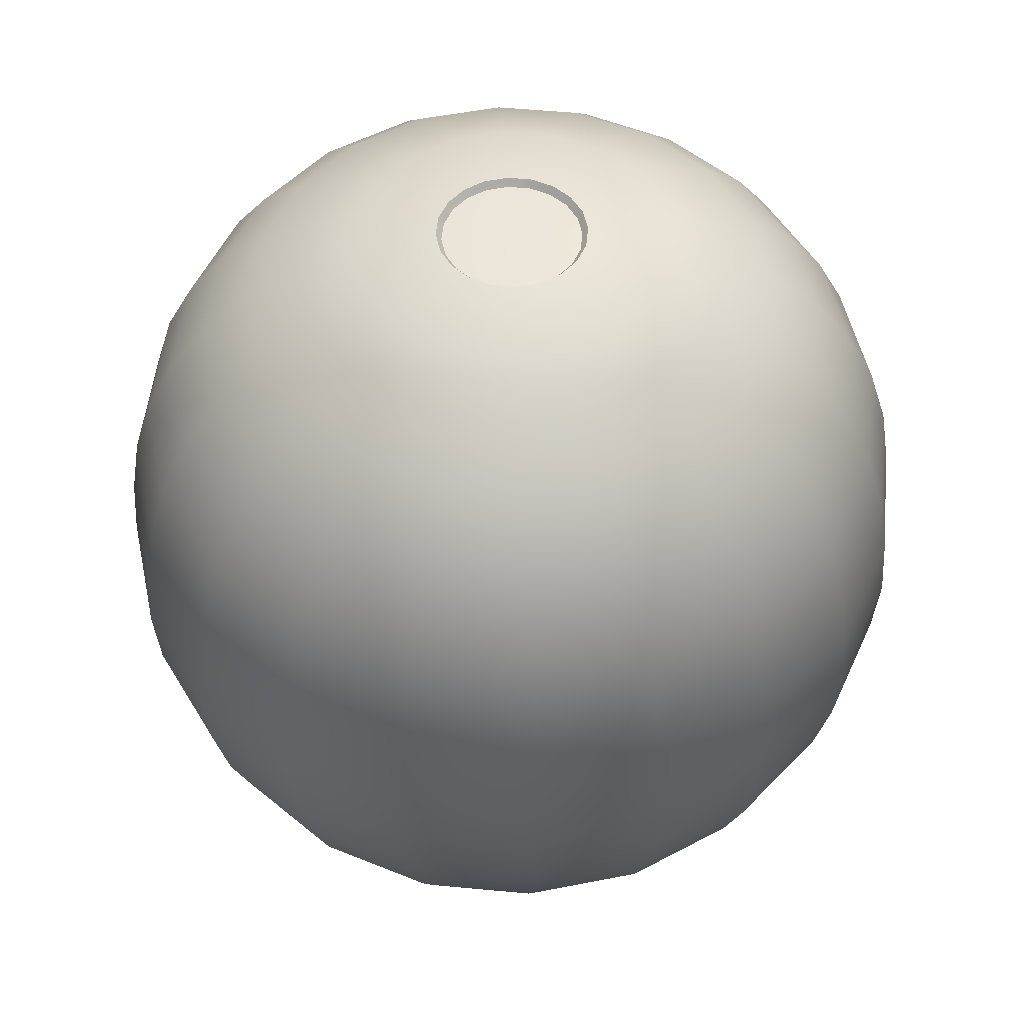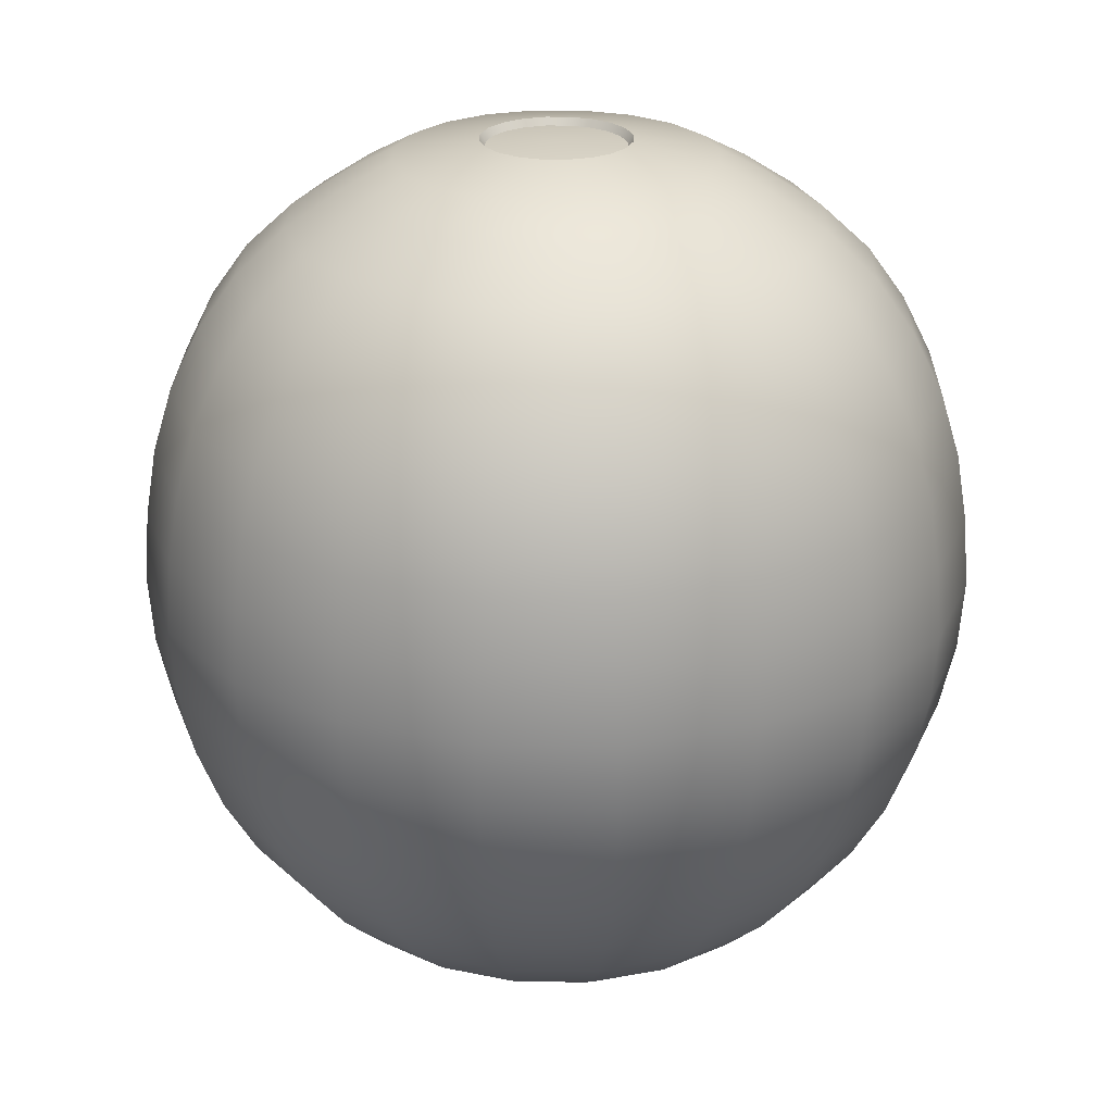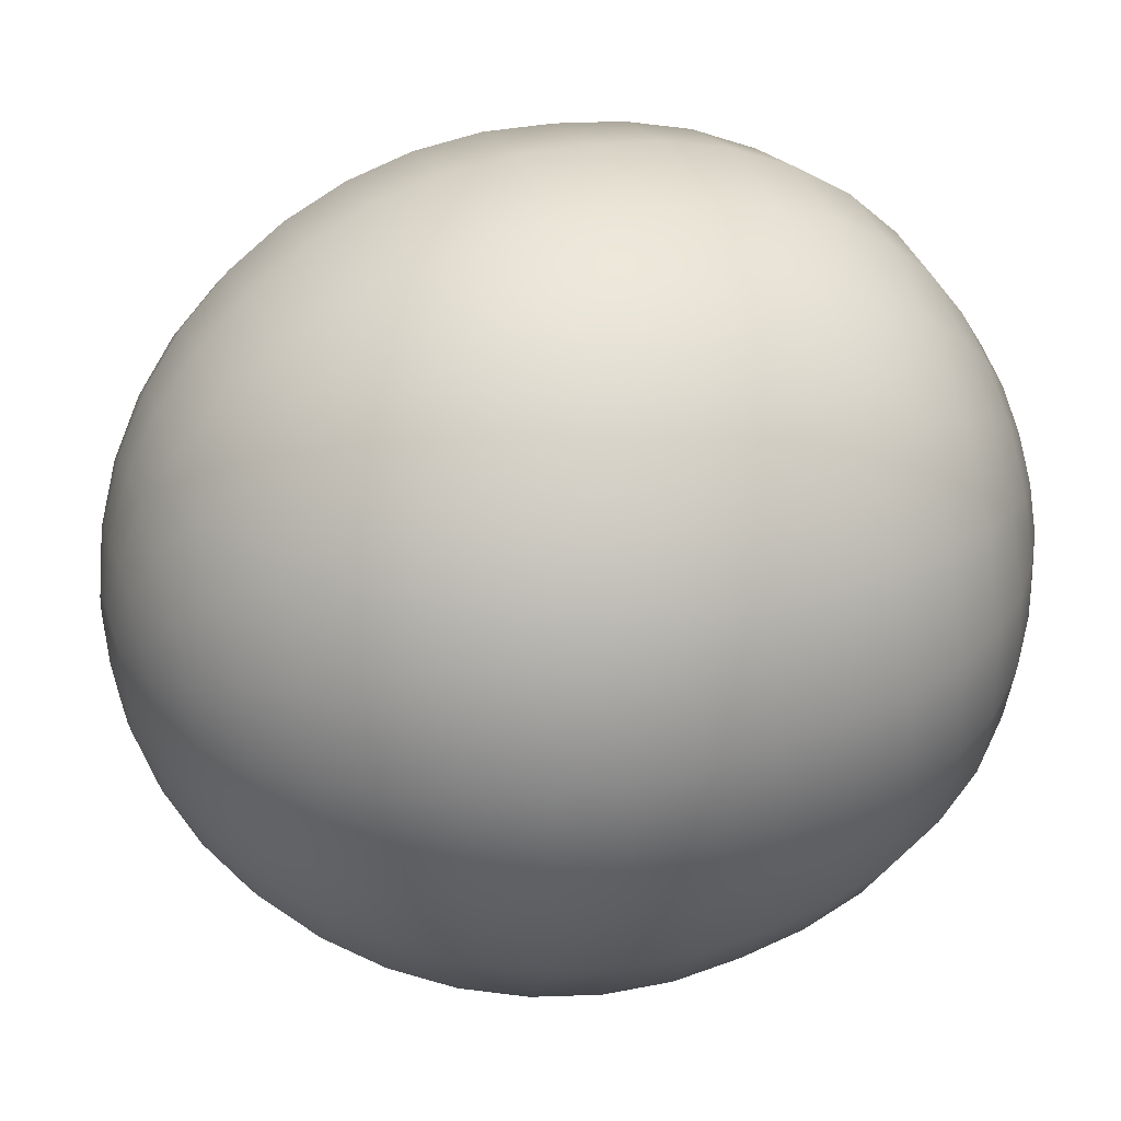
<metadata>
{"format":"obj","ext":"obj","renderer":"f3d","projection":"perspective","resolution":1024,"background":"white","views":[{"elev":51.5,"azim":50.9,"up":"+Y"},{"elev":24.5,"azim":118.0,"up":"+Y"},{"elev":45.3,"azim":72.0,"up":"+Z"}]}
</metadata>
<code>
g default
v 0.827 0.6503 -0.2359
v 0.7185 0.6503 -0.4487
v 0.5497 0.6503 -0.6176
v 0.3369 0.6503 -0.726
v 0.101 0.6503 -0.7634
v -0.1349 0.6503 -0.726
v -0.3478 0.6503 -0.6176
v -0.5166 0.6503 -0.4487
v -0.6251 0.6503 -0.2359
v -0.6624 0.6503 0
v -0.6251 0.6503 0.2359
v -0.5166 0.6503 0.4487
v -0.3477 0.6503 0.6176
v -0.1349 0.6503 0.726
v 0.101 0.6503 0.7634
v 0.3369 0.6503 0.726
v 0.5497 0.6503 0.6176
v 0.7185 0.6503 0.4487
v 0.827 0.6503 0.2359
v 0.8643 0.6503 0
v 1.535 0.8409 -0.466
v 1.321 0.8409 -0.8864
v 0.9873 0.8409 -1.22
v 0.5669 0.8409 -1.434
v 0.101 0.8409 -1.508
v -0.365 0.8409 -1.434
v -0.7854 0.8409 -1.22
v -1.119 0.8409 -0.8864
v -1.333 0.8409 -0.466
v -1.407 0.8409 -0
v -1.333 0.8409 0.466
v -1.119 0.8409 0.8864
v -0.7854 0.8409 1.22
v -0.365 0.8409 1.434
v 0.101 0.8409 1.508
v 0.5669 0.8409 1.434
v 0.9873 0.8409 1.22
v 1.321 0.8409 0.8864
v 1.535 0.8409 0.466
v 1.609 0.8409 -0
v 2.208 1.154 -0.6846
v 1.893 1.154 -1.302
v 1.403 1.154 -1.792
v 0.7856 1.154 -2.107
v 0.101 1.154 -2.215
v -0.5836 1.154 -2.107
v -1.201 1.154 -1.792
v -1.691 1.154 -1.302
v -2.006 1.154 -0.6846
v -2.114 1.154 0
v -2.006 1.154 0.6846
v -1.691 1.154 1.302
v -1.201 1.154 1.792
v -0.5836 1.154 2.107
v 0.101 1.154 2.215
v 0.7856 1.154 2.107
v 1.403 1.154 1.792
v 1.893 1.154 1.302
v 2.208 1.154 0.6846
v 2.316 1.154 0
v 2.829 1.58 -0.8864
v 2.421 1.58 -1.686
v 1.787 1.58 -2.321
v 0.9873 1.58 -2.728
v 0.101 1.58 -2.868
v -0.7854 1.58 -2.728
v -1.585 1.58 -2.321
v -2.22 1.58 -1.686
v -2.627 1.58 -0.8864
v -2.767 1.58 -0
v -2.627 1.58 0.8864
v -2.22 1.58 1.686
v -1.585 1.58 2.321
v -0.7854 1.58 2.728
v 0.101 1.58 2.868
v 0.9873 1.58 2.728
v 1.787 1.58 2.321
v 2.421 1.58 1.686
v 2.829 1.58 0.8864
v 2.969 1.58 -0
v 3.383 2.111 -1.066
v 2.893 2.111 -2.028
v 2.129 2.111 -2.792
v 1.167 2.111 -3.282
v 0.101 2.111 -3.451
v -0.9653 2.111 -3.282
v -1.927 2.111 -2.792
v -2.691 2.111 -2.028
v -3.181 2.111 -1.066
v -3.35 2.111 0
v -3.181 2.111 1.066
v -2.691 2.111 2.028
v -1.927 2.111 2.792
v -0.9653 2.111 3.282
v 0.101 2.111 3.451
v 1.167 2.111 3.282
v 2.129 2.111 2.792
v 2.893 2.111 2.028
v 3.383 2.111 1.066
v 3.552 2.111 0
v 3.856 2.732 -1.22
v 3.295 2.732 -2.321
v 2.421 2.732 -3.194
v 1.321 2.732 -3.755
v 0.101 2.732 -3.948
v -1.119 2.732 -3.755
v -2.22 2.732 -3.194
v -3.093 2.732 -2.321
v -3.654 2.732 -1.22
v -3.847 2.732 0
v -3.654 2.732 1.22
v -3.093 2.732 2.321
v -2.22 2.732 3.194
v -1.119 2.732 3.755
v 0.101 2.732 3.948
v 1.321 2.732 3.755
v 2.421 2.732 3.194
v 3.295 2.732 2.321
v 3.856 2.732 1.22
v 4.049 2.732 0
v 4.236 3.428 -1.344
v 3.619 3.428 -2.556
v 2.657 3.428 -3.518
v 1.445 3.428 -4.135
v 0.101 3.428 -4.348
v -1.243 3.428 -4.135
v -2.455 3.428 -3.518
v -3.417 3.428 -2.556
v -4.034 3.428 -1.344
v -4.247 3.428 0
v -4.034 3.428 1.344
v -3.417 3.428 2.556
v -2.455 3.428 3.518
v -1.243 3.428 4.135
v 0.101 3.428 4.348
v 1.445 3.428 4.135
v 2.657 3.428 3.518
v 3.619 3.428 2.556
v 4.236 3.428 1.344
v 4.449 3.428 0
v 4.515 4.183 -1.434
v 3.856 4.183 -2.728
v 2.829 4.183 -3.755
v 1.535 4.183 -4.414
v 0.101 4.183 -4.641
v -1.333 4.183 -4.414
v -2.627 4.183 -3.755
v -3.654 4.183 -2.728
v -4.313 4.183 -1.434
v -4.54 4.183 0
v -4.313 4.183 1.434
v -3.654 4.183 2.728
v -2.627 4.183 3.755
v -1.333 4.183 4.414
v 0.101 4.183 4.641
v 1.535 4.183 4.414
v 2.829 4.183 3.755
v 3.856 4.183 2.728
v 4.515 4.183 1.434
v 4.742 4.183 0
v 4.685 4.977 -1.489
v 4 4.977 -2.833
v 2.934 4.977 -3.899
v 1.59 4.977 -4.584
v 0.101 4.977 -4.82
v -1.388 4.977 -4.584
v -2.732 4.977 -3.899
v -3.798 4.977 -2.833
v -4.483 4.977 -1.489
v -4.719 4.977 0
v -4.483 4.977 1.489
v -3.798 4.977 2.833
v -2.732 4.977 3.899
v -1.388 4.977 4.584
v 0.101 4.977 4.82
v 1.59 4.977 4.584
v 2.934 4.977 3.899
v 4 4.977 2.833
v 4.685 4.977 1.489
v 4.921 4.977 0
v 4.742 5.791 -1.508
v 4.049 5.791 -2.868
v 2.969 5.791 -3.948
v 1.609 5.791 -4.641
v 0.101 5.791 -4.88
v -1.407 5.791 -4.641
v -2.767 5.791 -3.948
v -3.847 5.791 -2.868
v -4.54 5.791 -1.508
v -4.779 5.791 0
v -4.54 5.791 1.508
v -3.847 5.791 2.868
v -2.767 5.791 3.948
v -1.407 5.791 4.641
v 0.101 5.791 4.88
v 1.609 5.791 4.641
v 2.969 5.791 3.948
v 4.049 5.791 2.868
v 4.742 5.791 1.508
v 4.981 5.791 0
v 4.685 6.606 -1.489
v 4 6.606 -2.833
v 2.934 6.606 -3.899
v 1.59 6.606 -4.584
v 0.101 6.606 -4.82
v -1.388 6.606 -4.584
v -2.732 6.606 -3.899
v -3.798 6.606 -2.833
v -4.483 6.606 -1.489
v -4.719 6.606 0
v -4.483 6.606 1.489
v -3.798 6.606 2.833
v -2.732 6.606 3.899
v -1.388 6.606 4.584
v 0.101 6.606 4.82
v 1.59 6.606 4.584
v 2.934 6.606 3.899
v 4 6.606 2.833
v 4.685 6.606 1.489
v 4.921 6.606 0
v 4.563 7.4 -1.45
v 3.897 7.4 -2.758
v 2.859 7.4 -3.796
v 1.551 7.4 -4.462
v 0.101 7.4 -4.692
v -1.349 7.4 -4.462
v -2.657 7.4 -3.796
v -3.695 7.4 -2.758
v -4.362 7.4 -1.45
v -4.591 7.4 0
v -4.362 7.4 1.45
v -3.695 7.4 2.758
v -2.657 7.4 3.796
v -1.349 7.4 4.462
v 0.101 7.4 4.692
v 1.551 7.4 4.462
v 2.859 7.4 3.796
v 3.897 7.4 2.758
v 4.563 7.4 1.45
v 4.793 7.4 0
v 4.345 8.155 -1.379
v 3.712 8.155 -2.623
v 2.724 8.155 -3.611
v 1.48 8.155 -4.244
v 0.101 8.155 -4.463
v -1.278 8.155 -4.244
v -2.522 8.155 -3.611
v -3.51 8.155 -2.623
v -4.144 8.155 -1.379
v -4.362 8.155 0
v -4.144 8.155 1.379
v -3.51 8.155 2.623
v -2.522 8.155 3.611
v -1.278 8.155 4.244
v 0.101 8.155 4.463
v 1.48 8.155 4.244
v 2.724 8.155 3.611
v 3.712 8.155 2.623
v 4.345 8.155 1.379
v 4.564 8.155 0
v 4.013 8.851 -1.271
v 3.429 8.851 -2.418
v 2.519 8.851 -3.328
v 1.372 8.851 -3.913
v 0.101 8.851 -4.114
v -1.17 8.851 -3.913
v -2.317 8.851 -3.328
v -3.227 8.851 -2.418
v -3.812 8.851 -1.271
v -4.013 8.851 0
v -3.812 8.851 1.271
v -3.227 8.851 2.418
v -2.317 8.851 3.328
v -1.17 8.851 3.912
v 0.101 8.851 4.114
v 1.372 8.851 3.912
v 2.519 8.851 3.328
v 3.429 8.851 2.418
v 4.013 8.851 1.271
v 4.215 8.851 0
v 3.589 9.472 -1.133
v 3.068 9.472 -2.156
v 2.257 9.472 -2.967
v 1.234 9.472 -3.488
v 0.101 9.472 -3.668
v -1.032 9.472 -3.488
v -2.055 9.472 -2.967
v -2.866 9.472 -2.156
v -3.387 9.472 -1.133
v -3.567 9.472 0
v -3.387 9.472 1.133
v -2.866 9.472 2.156
v -2.055 9.472 2.967
v -1.032 9.472 3.488
v 0.101 9.472 3.668
v 1.234 9.472 3.488
v 2.257 9.472 2.967
v 3.068 9.472 2.156
v 3.589 9.472 1.133
v 3.769 9.472 0
v 3.047 10 -0.9574
v 2.607 10 -1.821
v 1.922 10 -2.506
v 1.058 10 -2.946
v 0.101 10 -3.098
v -0.8564 10 -2.946
v -1.72 10 -2.506
v -2.405 10 -1.821
v -2.845 10 -0.9574
v -2.997 10 0
v -2.845 10 0.9574
v -2.405 10 1.821
v -1.72 10 2.506
v -0.8564 10 2.946
v 0.101 10 3.098
v 1.058 10 2.946
v 1.922 10 2.506
v 2.607 10 1.821
v 3.047 10 0.9574
v 3.199 10 0
v 2.426 10.43 -0.7556
v 2.079 10.43 -1.437
v 1.538 10.43 -1.978
v 0.8566 10.43 -2.325
v 0.101 10.43 -2.445
v -0.6546 10.43 -2.325
v -1.336 10.43 -1.978
v -1.877 10.43 -1.437
v -2.225 10.43 -0.7556
v -2.344 10.43 0
v -2.225 10.43 0.7556
v -1.877 10.43 1.437
v -1.336 10.43 1.978
v -0.6546 10.43 2.325
v 0.101 10.43 2.445
v 0.8566 10.43 2.325
v 1.538 10.43 1.978
v 2.079 10.43 1.437
v 2.426 10.43 0.7556
v 2.546 10.43 0
v 1.867 10.74 -0.5739
v 1.603 10.74 -1.092
v 1.193 10.74 -1.502
v 0.6748 10.74 -1.766
v 0.101 10.74 -1.857
v -0.4729 10.74 -1.766
v -0.9906 10.74 -1.502
v -1.401 10.74 -1.092
v -1.665 10.74 -0.5739
v -1.756 10.74 0
v -1.665 10.74 0.5739
v -1.401 10.74 1.092
v -0.9906 10.74 1.502
v -0.4729 10.74 1.766
v 0.101 10.74 1.857
v 0.6748 10.74 1.766
v 1.193 10.74 1.502
v 1.603 10.74 1.092
v 1.867 10.74 0.5739
v 1.958 10.74 0
v 0.9345 10.93 -0.2708
v 0.81 10.93 -0.5152
v 0.6161 10.93 -0.7091
v 0.3718 10.93 -0.8336
v 0.101 10.93 -0.8765
v -0.1699 10.93 -0.8336
v -0.4142 10.93 -0.7091
v -0.6081 10.93 -0.5152
v -0.7326 10.93 -0.2708
v -0.7755 10.93 0
v -0.7326 10.93 0.2708
v -0.6081 10.93 0.5152
v -0.4142 10.93 0.7091
v -0.1699 10.93 0.8336
v 0.101 10.93 0.8765
v 0.3718 10.93 0.8336
v 0.6161 10.93 0.7091
v 0.81 10.93 0.5152
v 0.9345 10.93 0.2708
v 0.9774 10.93 0
v 0.101 0.5862 0
v 0.8741 10.85 -0.2512
v 0.7587 10.85 -0.4778
v 0.101 10.91 0
v 0.5788 10.85 -0.6577
v 0.3522 10.85 -0.7732
v 0.101 10.85 -0.813
v -0.1503 10.85 -0.7732
v -0.3769 10.85 -0.6577
v -0.5567 10.85 -0.4778
v -0.6722 10.85 -0.2512
v -0.712 10.85 0
v -0.6722 10.85 0.2512
v -0.5567 10.85 0.4778
v -0.3769 10.85 0.6577
v -0.1503 10.85 0.7732
v 0.101 10.85 0.813
v 0.3522 10.85 0.7732
v 0.5788 10.85 0.6577
v 0.7587 10.85 0.4778
v 0.8741 10.85 0.2512
v 0.9139 10.85 -0
g Melon
f 1 2 22 21
f 2 3 23 22
f 3 4 24 23
f 4 5 25 24
f 5 6 26 25
f 6 7 27 26
f 7 8 28 27
f 8 9 29 28
f 9 10 30 29
f 10 11 31 30
f 11 12 32 31
f 12 13 33 32
f 13 14 34 33
f 14 15 35 34
f 15 16 36 35
f 16 17 37 36
f 17 18 38 37
f 18 19 39 38
f 19 20 40 39
f 20 1 21 40
f 21 22 42 41
f 22 23 43 42
f 23 24 44 43
f 24 25 45 44
f 25 26 46 45
f 26 27 47 46
f 27 28 48 47
f 28 29 49 48
f 29 30 50 49
f 30 31 51 50
f 31 32 52 51
f 32 33 53 52
f 33 34 54 53
f 34 35 55 54
f 35 36 56 55
f 36 37 57 56
f 37 38 58 57
f 38 39 59 58
f 39 40 60 59
f 40 21 41 60
f 41 42 62 61
f 42 43 63 62
f 43 44 64 63
f 44 45 65 64
f 45 46 66 65
f 46 47 67 66
f 47 48 68 67
f 48 49 69 68
f 49 50 70 69
f 50 51 71 70
f 51 52 72 71
f 52 53 73 72
f 53 54 74 73
f 54 55 75 74
f 55 56 76 75
f 56 57 77 76
f 57 58 78 77
f 58 59 79 78
f 59 60 80 79
f 60 41 61 80
f 61 62 82 81
f 62 63 83 82
f 63 64 84 83
f 64 65 85 84
f 65 66 86 85
f 66 67 87 86
f 67 68 88 87
f 68 69 89 88
f 69 70 90 89
f 70 71 91 90
f 71 72 92 91
f 72 73 93 92
f 73 74 94 93
f 74 75 95 94
f 75 76 96 95
f 76 77 97 96
f 77 78 98 97
f 78 79 99 98
f 79 80 100 99
f 80 61 81 100
f 81 82 102 101
f 82 83 103 102
f 83 84 104 103
f 84 85 105 104
f 85 86 106 105
f 86 87 107 106
f 87 88 108 107
f 88 89 109 108
f 89 90 110 109
f 90 91 111 110
f 91 92 112 111
f 92 93 113 112
f 93 94 114 113
f 94 95 115 114
f 95 96 116 115
f 96 97 117 116
f 97 98 118 117
f 98 99 119 118
f 99 100 120 119
f 100 81 101 120
f 101 102 122 121
f 102 103 123 122
f 103 104 124 123
f 104 105 125 124
f 105 106 126 125
f 106 107 127 126
f 107 108 128 127
f 108 109 129 128
f 109 110 130 129
f 110 111 131 130
f 111 112 132 131
f 112 113 133 132
f 113 114 134 133
f 114 115 135 134
f 115 116 136 135
f 116 117 137 136
f 117 118 138 137
f 118 119 139 138
f 119 120 140 139
f 120 101 121 140
f 121 122 142 141
f 122 123 143 142
f 123 124 144 143
f 124 125 145 144
f 125 126 146 145
f 126 127 147 146
f 127 128 148 147
f 128 129 149 148
f 129 130 150 149
f 130 131 151 150
f 131 132 152 151
f 132 133 153 152
f 133 134 154 153
f 134 135 155 154
f 135 136 156 155
f 136 137 157 156
f 137 138 158 157
f 138 139 159 158
f 139 140 160 159
f 140 121 141 160
f 141 142 162 161
f 142 143 163 162
f 143 144 164 163
f 144 145 165 164
f 145 146 166 165
f 146 147 167 166
f 147 148 168 167
f 148 149 169 168
f 149 150 170 169
f 150 151 171 170
f 151 152 172 171
f 152 153 173 172
f 153 154 174 173
f 154 155 175 174
f 155 156 176 175
f 156 157 177 176
f 157 158 178 177
f 158 159 179 178
f 159 160 180 179
f 160 141 161 180
f 161 162 182 181
f 162 163 183 182
f 163 164 184 183
f 164 165 185 184
f 165 166 186 185
f 166 167 187 186
f 167 168 188 187
f 168 169 189 188
f 169 170 190 189
f 170 171 191 190
f 171 172 192 191
f 172 173 193 192
f 173 174 194 193
f 174 175 195 194
f 175 176 196 195
f 176 177 197 196
f 177 178 198 197
f 178 179 199 198
f 179 180 200 199
f 180 161 181 200
f 181 182 202 201
f 182 183 203 202
f 183 184 204 203
f 184 185 205 204
f 185 186 206 205
f 186 187 207 206
f 187 188 208 207
f 188 189 209 208
f 189 190 210 209
f 190 191 211 210
f 191 192 212 211
f 192 193 213 212
f 193 194 214 213
f 194 195 215 214
f 195 196 216 215
f 196 197 217 216
f 197 198 218 217
f 198 199 219 218
f 199 200 220 219
f 200 181 201 220
f 201 202 222 221
f 202 203 223 222
f 203 204 224 223
f 204 205 225 224
f 205 206 226 225
f 206 207 227 226
f 207 208 228 227
f 208 209 229 228
f 209 210 230 229
f 210 211 231 230
f 211 212 232 231
f 212 213 233 232
f 213 214 234 233
f 214 215 235 234
f 215 216 236 235
f 216 217 237 236
f 217 218 238 237
f 218 219 239 238
f 219 220 240 239
f 220 201 221 240
f 221 222 242 241
f 222 223 243 242
f 223 224 244 243
f 224 225 245 244
f 225 226 246 245
f 226 227 247 246
f 227 228 248 247
f 228 229 249 248
f 229 230 250 249
f 230 231 251 250
f 231 232 252 251
f 232 233 253 252
f 233 234 254 253
f 234 235 255 254
f 235 236 256 255
f 236 237 257 256
f 237 238 258 257
f 238 239 259 258
f 239 240 260 259
f 240 221 241 260
f 241 242 262 261
f 242 243 263 262
f 243 244 264 263
f 244 245 265 264
f 245 246 266 265
f 246 247 267 266
f 247 248 268 267
f 248 249 269 268
f 249 250 270 269
f 250 251 271 270
f 251 252 272 271
f 252 253 273 272
f 253 254 274 273
f 254 255 275 274
f 255 256 276 275
f 256 257 277 276
f 257 258 278 277
f 258 259 279 278
f 259 260 280 279
f 260 241 261 280
f 261 262 282 281
f 262 263 283 282
f 263 264 284 283
f 264 265 285 284
f 265 266 286 285
f 266 267 287 286
f 267 268 288 287
f 268 269 289 288
f 269 270 290 289
f 270 271 291 290
f 271 272 292 291
f 272 273 293 292
f 273 274 294 293
f 274 275 295 294
f 275 276 296 295
f 276 277 297 296
f 277 278 298 297
f 278 279 299 298
f 279 280 300 299
f 280 261 281 300
f 281 282 302 301
f 282 283 303 302
f 283 284 304 303
f 284 285 305 304
f 285 286 306 305
f 286 287 307 306
f 287 288 308 307
f 288 289 309 308
f 289 290 310 309
f 290 291 311 310
f 291 292 312 311
f 292 293 313 312
f 293 294 314 313
f 294 295 315 314
f 295 296 316 315
f 296 297 317 316
f 297 298 318 317
f 298 299 319 318
f 299 300 320 319
f 300 281 301 320
f 301 302 322 321
f 302 303 323 322
f 303 304 324 323
f 304 305 325 324
f 305 306 326 325
f 306 307 327 326
f 307 308 328 327
f 308 309 329 328
f 309 310 330 329
f 310 311 331 330
f 311 312 332 331
f 312 313 333 332
f 313 314 334 333
f 314 315 335 334
f 315 316 336 335
f 316 317 337 336
f 317 318 338 337
f 318 319 339 338
f 319 320 340 339
f 320 301 321 340
f 321 322 342 341
f 322 323 343 342
f 323 324 344 343
f 324 325 345 344
f 325 326 346 345
f 326 327 347 346
f 327 328 348 347
f 328 329 349 348
f 329 330 350 349
f 330 331 351 350
f 331 332 352 351
f 332 333 353 352
f 333 334 354 353
f 334 335 355 354
f 335 336 356 355
f 336 337 357 356
f 337 338 358 357
f 338 339 359 358
f 339 340 360 359
f 340 321 341 360
f 341 342 362 361
f 342 343 363 362
f 343 344 364 363
f 344 345 365 364
f 345 346 366 365
f 346 347 367 366
f 347 348 368 367
f 348 349 369 368
f 349 350 370 369
f 350 351 371 370
f 351 352 372 371
f 352 353 373 372
f 353 354 374 373
f 354 355 375 374
f 355 356 376 375
f 356 357 377 376
f 357 358 378 377
f 358 359 379 378
f 359 360 380 379
f 360 341 361 380
f 2 1 381
f 3 2 381
f 4 3 381
f 5 4 381
f 6 5 381
f 7 6 381
f 8 7 381
f 9 8 381
f 10 9 381
f 11 10 381
f 12 11 381
f 13 12 381
f 14 13 381
f 15 14 381
f 16 15 381
f 17 16 381
f 18 17 381
f 19 18 381
f 20 19 381
f 1 20 381
f 382 383 384
f 383 385 384
f 385 386 384
f 386 387 384
f 387 388 384
f 388 389 384
f 389 390 384
f 390 391 384
f 391 392 384
f 392 393 384
f 393 394 384
f 394 395 384
f 395 396 384
f 396 397 384
f 397 398 384
f 398 399 384
f 399 400 384
f 400 401 384
f 401 402 384
f 402 382 384
f 361 362 383 382
f 362 363 385 383
f 363 364 386 385
f 364 365 387 386
f 365 366 388 387
f 366 367 389 388
f 367 368 390 389
f 368 369 391 390
f 369 370 392 391
f 370 371 393 392
f 371 372 394 393
f 372 373 395 394
f 373 374 396 395
f 374 375 397 396
f 375 376 398 397
f 376 377 399 398
f 377 378 400 399
f 378 379 401 400
f 379 380 402 401
f 380 361 382 402

</code>
